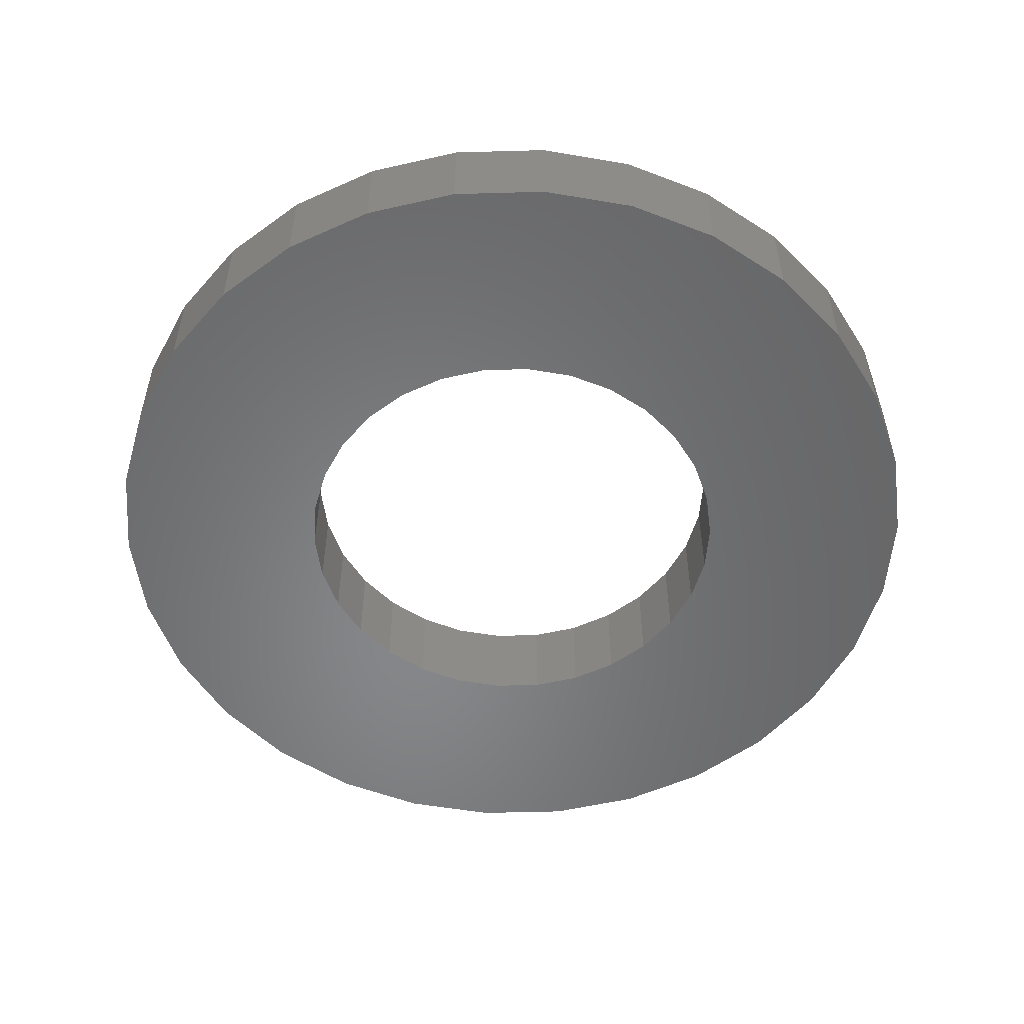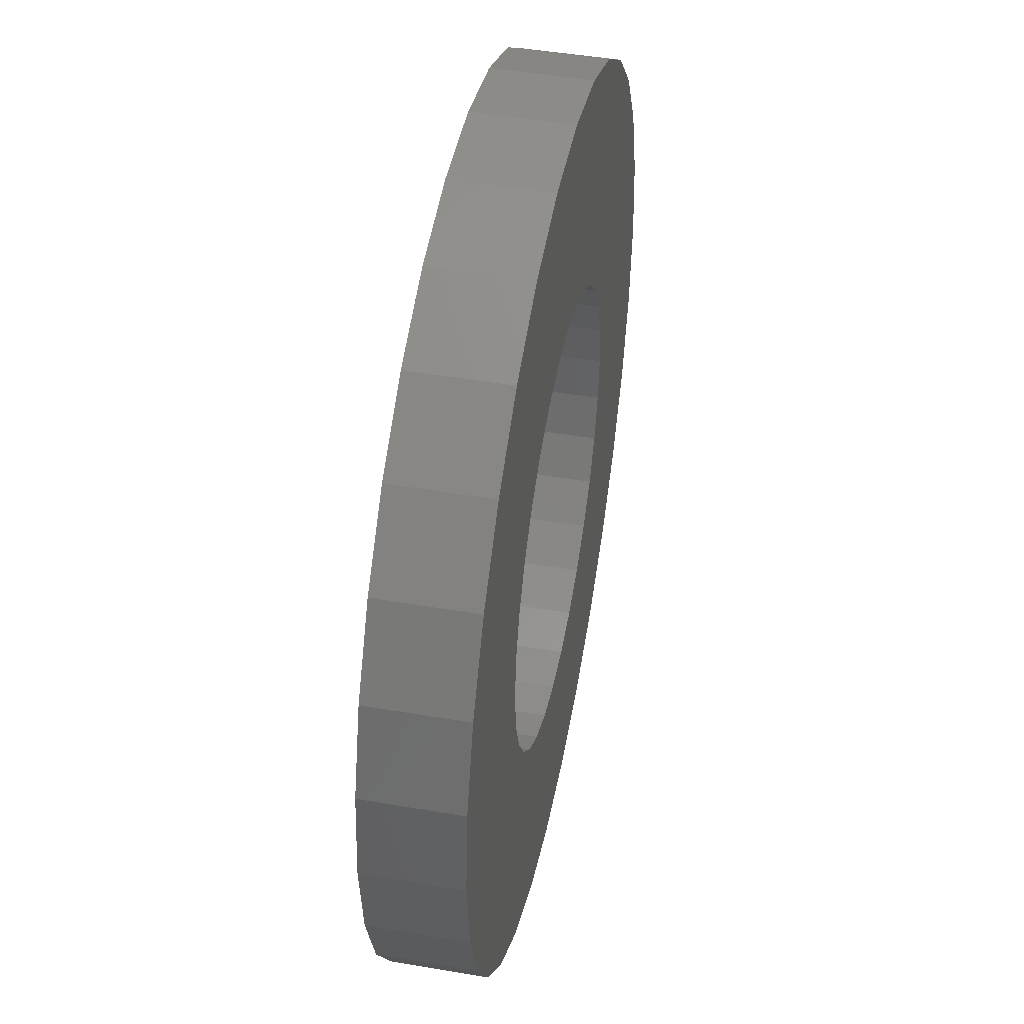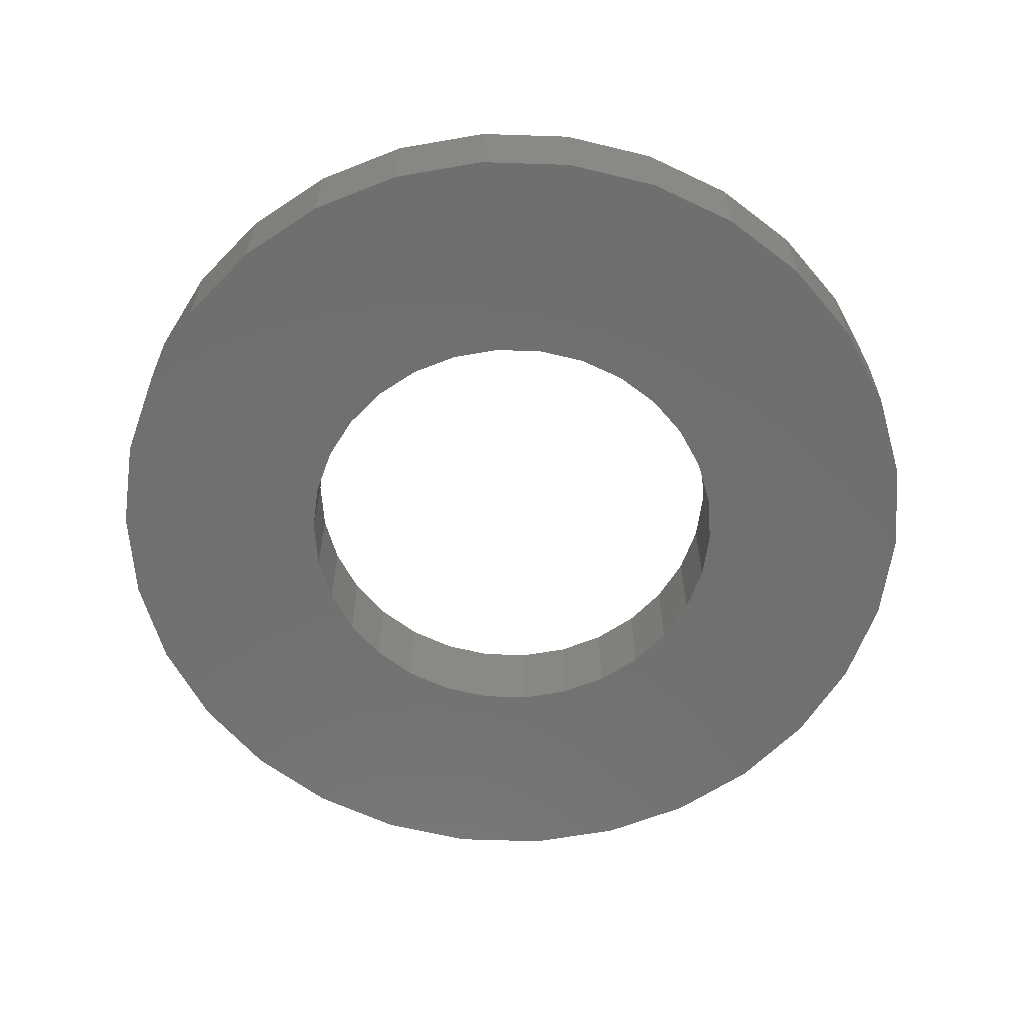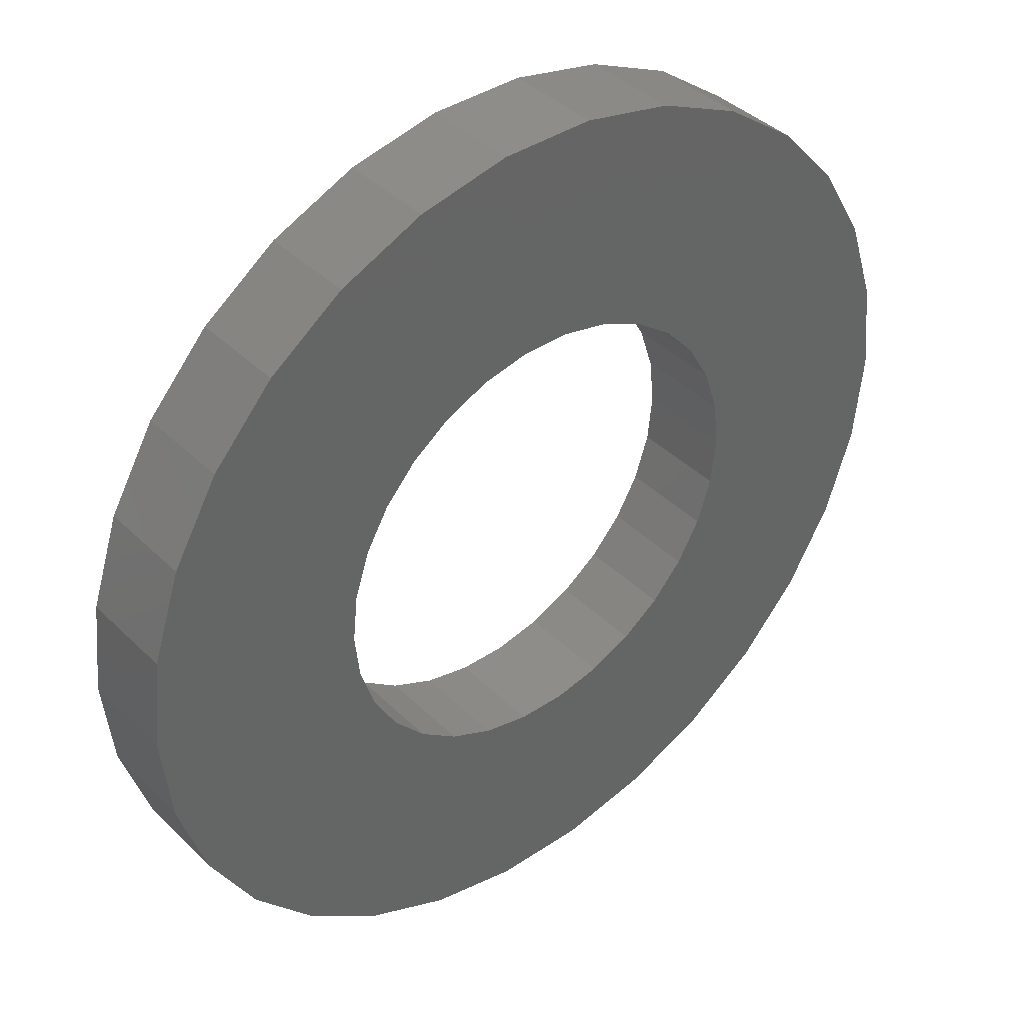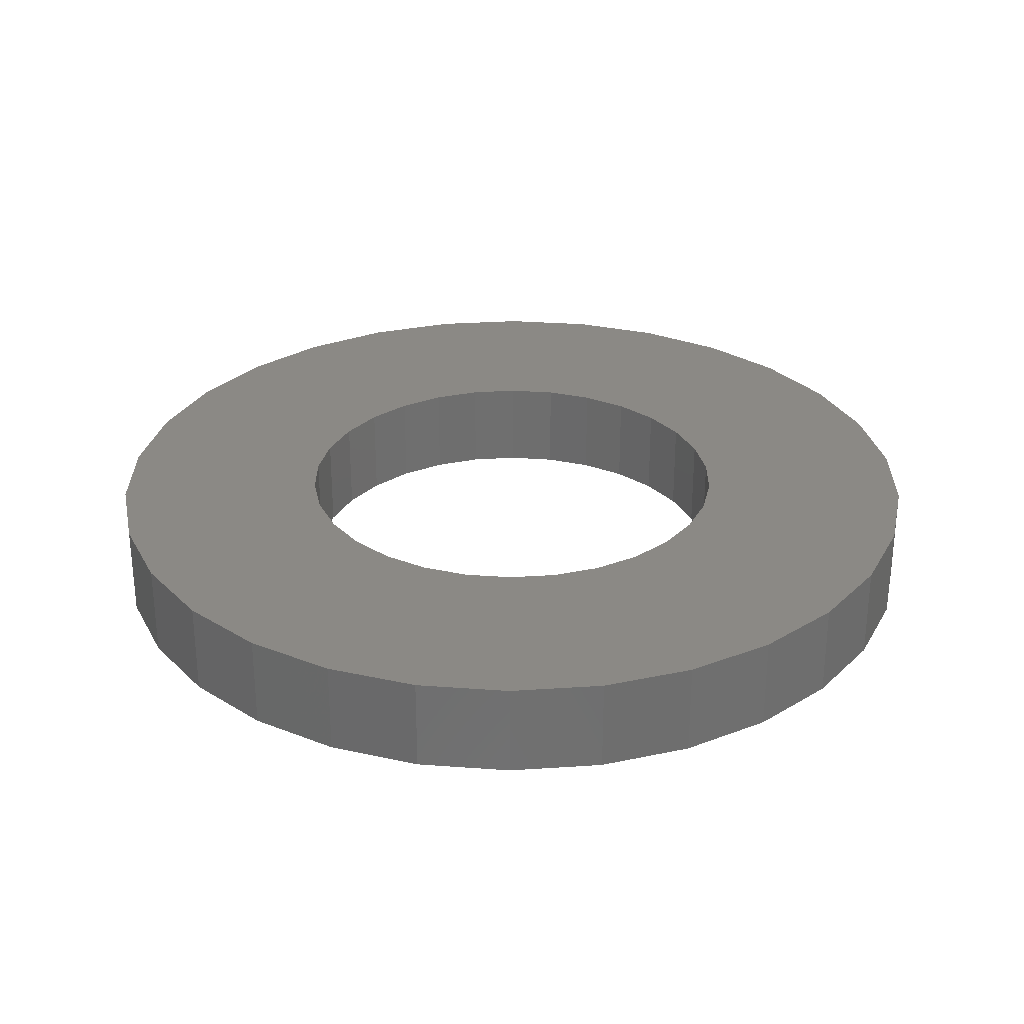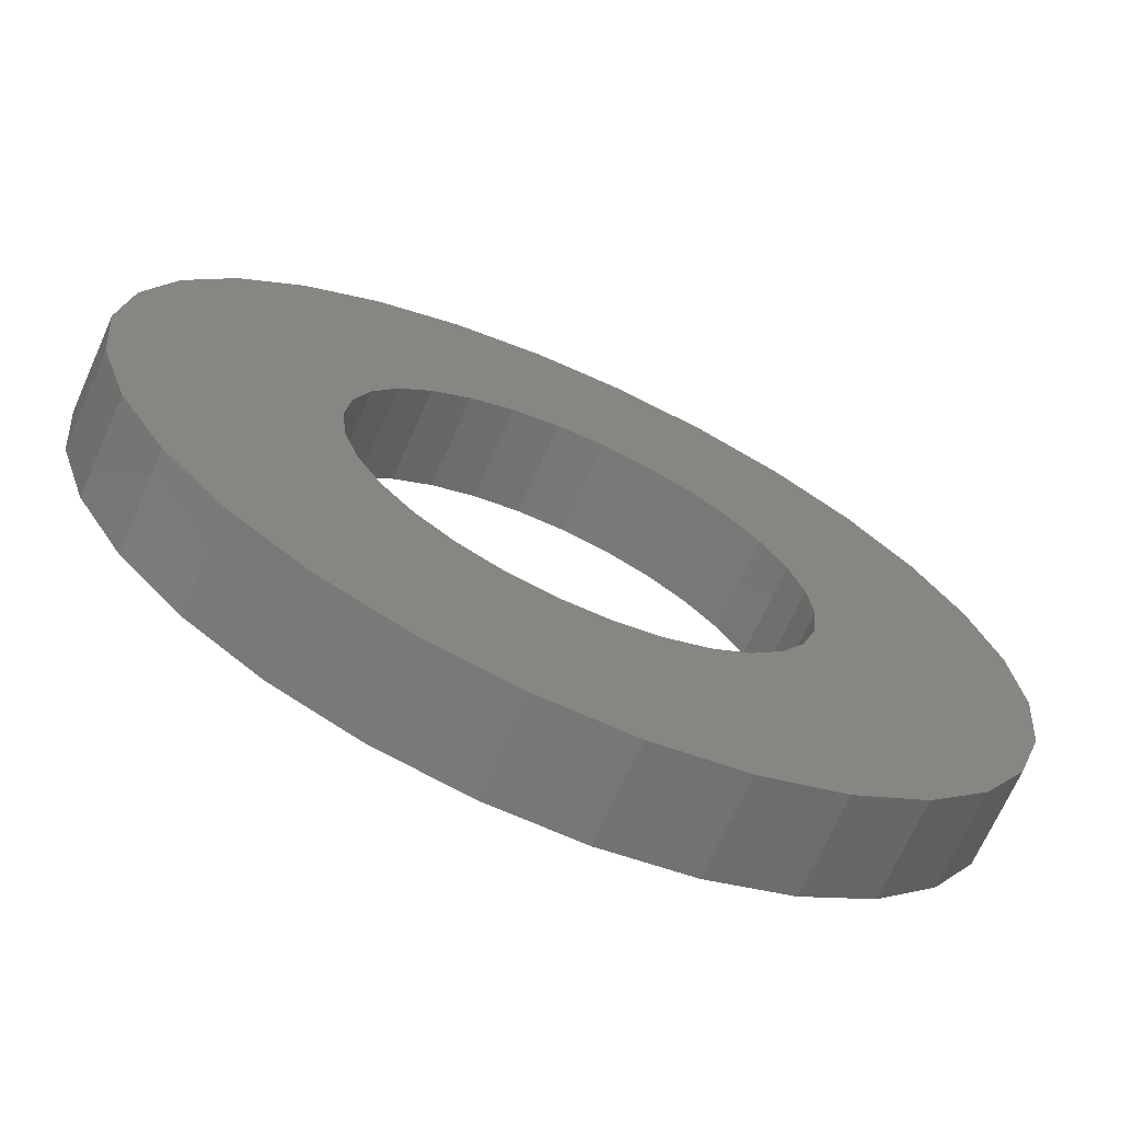
<metadata>
{"format":"stl","ext":"stl","renderer":"f3d","projection":"perspective","resolution":1024,"background":"white","views":[{"elev":-53.8,"azim":37.7,"up":"+Z"},{"elev":46.4,"azim":101.1,"up":"+Y"},{"elev":-61.8,"azim":166.1,"up":"+Z"},{"elev":39.6,"azim":-39.9,"up":"+Y"},{"elev":29.1,"azim":-125.7,"up":"+Z"},{"elev":-69.5,"azim":-24.1,"up":"+Y"}]}
</metadata>
<code>
# stl→obj: 120 verts, 240 faces
v -5.663 4.114 0
v -4.684 5.202 1.5
v -4.684 5.202 0
v -5.663 4.114 1.5
v 6.847 1.455 1.5
v 6.395 2.847 0
v 6.395 2.847 1.5
v 6.847 1.455 0
v 7 0 1.5
v 7 0 0
v 5.663 4.114 0
v 5.663 4.114 1.5
v 6.395 -2.847 1.5
v 6.847 -1.455 0
v 6.847 -1.455 1.5
v 6.395 -2.847 0
v -5.663 -4.114 0
v -6.395 -2.847 1.5
v -6.395 -2.847 0
v -5.663 -4.114 1.5
v -3.5 6.062 0
v -3.5 6.062 1.5
v 4.684 5.202 0
v 4.684 5.202 1.5
v 3.5 6.062 0
v 2.163 6.657 1.5
v 3.5 6.062 1.5
v 2.163 6.657 0
v 0.7317 6.962 0
v -0.7317 6.962 1.5
v 0.7317 6.962 1.5
v -0.7317 6.962 0
v 4.684 -5.202 1.5
v 5.663 -4.114 0
v 5.663 -4.114 1.5
v 4.684 -5.202 0
v -2.163 -6.657 0
v -0.7317 -6.962 1.5
v -2.163 -6.657 1.5
v -0.7317 -6.962 0
v -3.5 -6.062 0
v -3.5 -6.062 1.5
v -2.163 6.657 0
v -2.163 6.657 1.5
v -6.847 1.455 0
v -6.395 2.847 1.5
v -6.395 2.847 0
v -6.847 1.455 1.5
v 0.7317 -6.962 0
v 2.163 -6.657 1.5
v 0.7317 -6.962 1.5
v 2.163 -6.657 0
v 3.5 -6.062 1.5
v 3.5 -6.062 0
v -6.847 -1.455 1.5
v -6.847 -1.455 0
v -7 0 0
v -7 0 1.5
v 3.6 0 1.5
v 3.521 0.7485 1.5
v 3.289 1.464 1.5
v 3.521 -0.7485 1.5
v 2.912 2.116 1.5
v 3.289 -1.464 1.5
v 2.409 2.675 1.5
v 1.8 3.118 1.5
v 1.112 3.424 1.5
v 0.3763 3.58 1.5
v -0.3763 3.58 1.5
v -1.112 3.424 1.5
v -1.8 3.118 1.5
v -2.409 2.675 1.5
v -2.912 2.116 1.5
v -3.289 1.464 1.5
v 2.912 -2.116 1.5
v 2.409 -2.675 1.5
v 1.8 -3.118 1.5
v 1.112 -3.424 1.5
v 0.3763 -3.58 1.5
v -0.3763 -3.58 1.5
v -1.112 -3.424 1.5
v -1.8 -3.118 1.5
v -2.409 -2.675 1.5
v -4.684 -5.202 1.5
v -2.912 -2.116 1.5
v -3.289 -1.464 1.5
v -3.521 -0.7485 1.5
v -3.6 0 1.5
v -3.521 0.7485 1.5
v 3.6 0 0
v 3.521 -0.7485 0
v 3.289 -1.464 0
v 3.521 0.7485 0
v 2.912 -2.116 0
v 3.289 1.464 0
v 2.409 -2.675 0
v 1.8 -3.118 0
v 1.112 -3.424 0
v 0.3763 -3.58 0
v -0.3763 -3.58 0
v -1.112 -3.424 0
v -1.8 -3.118 0
v -2.409 -2.675 0
v -4.684 -5.202 0
v -2.912 -2.116 0
v -3.289 -1.464 0
v 2.912 2.116 0
v 2.409 2.675 0
v 1.8 3.118 0
v 1.112 3.424 0
v 0.3763 3.58 0
v -0.3763 3.58 0
v -1.112 3.424 0
v -1.8 3.118 0
v -2.409 2.675 0
v -2.912 2.116 0
v -3.289 1.464 0
v -3.521 0.7485 0
v -3.6 0 0
v -3.521 -0.7485 0
f 1 2 3
f 2 1 4
f 5 6 7
f 6 5 8
f 9 8 5
f 8 9 10
f 7 11 12
f 11 7 6
f 13 14 15
f 14 13 16
f 17 18 19
f 18 17 20
f 15 10 9
f 10 15 14
f 21 2 22
f 2 21 3
f 12 23 24
f 23 12 11
f 25 26 27
f 26 25 28
f 29 30 31
f 30 29 32
f 33 34 35
f 34 33 36
f 37 38 39
f 38 37 40
f 35 16 13
f 16 35 34
f 41 39 42
f 39 41 37
f 43 22 44
f 22 43 21
f 45 46 47
f 46 45 48
f 49 50 51
f 50 49 52
f 28 31 26
f 31 28 29
f 52 53 50
f 53 52 54
f 19 55 56
f 55 19 18
f 57 48 45
f 48 57 58
f 32 44 30
f 44 32 43
f 23 27 24
f 27 23 25
f 59 9 5
f 60 5 7
f 9 59 15
f 61 7 12
f 62 15 59
f 63 12 24
f 15 62 13
f 64 13 62
f 5 60 59
f 65 24 27
f 7 61 60
f 12 63 61
f 24 65 63
f 66 27 26
f 27 66 65
f 26 67 66
f 31 67 26
f 31 68 67
f 31 69 68
f 30 69 31
f 30 70 69
f 44 70 30
f 70 44 71
f 22 71 44
f 71 22 72
f 2 72 22
f 72 2 73
f 4 73 2
f 73 4 74
f 46 74 4
f 13 64 35
f 75 35 64
f 35 75 33
f 76 33 75
f 33 76 53
f 77 53 76
f 53 77 50
f 78 50 77
f 78 51 50
f 79 51 78
f 80 51 79
f 80 38 51
f 81 38 80
f 39 81 82
f 81 39 38
f 42 82 83
f 84 83 85
f 20 85 86
f 82 42 39
f 18 86 87
f 55 87 88
f 74 46 89
f 83 84 42
f 48 89 46
f 85 20 84
f 89 48 88
f 86 18 20
f 58 88 48
f 87 55 18
f 88 58 55
f 54 33 53
f 33 54 36
f 56 58 57
f 58 56 55
f 40 51 38
f 51 40 49
f 90 10 14
f 91 14 16
f 10 90 8
f 92 16 34
f 93 8 90
f 94 34 36
f 8 93 6
f 95 6 93
f 14 91 90
f 96 36 54
f 16 92 91
f 34 94 92
f 36 96 94
f 97 54 52
f 54 97 96
f 52 98 97
f 49 98 52
f 49 99 98
f 49 100 99
f 40 100 49
f 40 101 100
f 37 101 40
f 101 37 102
f 41 102 37
f 102 41 103
f 104 103 41
f 103 104 105
f 17 105 104
f 105 17 106
f 19 106 17
f 6 95 11
f 107 11 95
f 11 107 23
f 108 23 107
f 23 108 25
f 109 25 108
f 25 109 28
f 110 28 109
f 110 29 28
f 111 29 110
f 112 29 111
f 112 32 29
f 113 32 112
f 43 113 114
f 113 43 32
f 21 114 115
f 3 115 116
f 1 116 117
f 114 21 43
f 47 117 118
f 45 118 119
f 106 19 120
f 115 3 21
f 56 120 19
f 116 1 3
f 120 56 119
f 117 47 1
f 57 119 56
f 118 45 47
f 119 57 45
f 104 20 17
f 20 104 84
f 104 42 84
f 42 104 41
f 47 4 1
f 4 47 46
f 93 61 95
f 61 93 60
f 90 60 93
f 60 90 59
f 95 63 107
f 63 95 61
f 107 65 108
f 65 107 63
f 99 80 79
f 80 99 100
f 98 79 78
f 79 98 99
f 87 119 88
f 119 87 120
f 102 83 82
f 83 102 103
f 94 64 92
f 64 94 75
f 96 75 94
f 75 96 76
f 110 66 67
f 66 110 109
f 74 116 73
f 116 74 117
f 96 77 76
f 77 96 97
f 111 67 68
f 67 111 110
f 109 65 66
f 65 109 108
f 92 62 91
f 62 92 64
f 91 59 90
f 59 91 62
f 73 115 72
f 115 73 116
f 85 106 86
f 106 85 105
f 115 71 72
f 71 115 114
f 112 68 69
f 68 112 111
f 114 70 71
f 70 114 113
f 97 78 77
f 78 97 98
f 88 118 89
f 118 88 119
f 86 120 87
f 120 86 106
f 89 117 74
f 117 89 118
f 113 69 70
f 69 113 112
f 83 105 85
f 105 83 103
f 100 81 80
f 81 100 101
f 101 82 81
f 82 101 102

</code>
